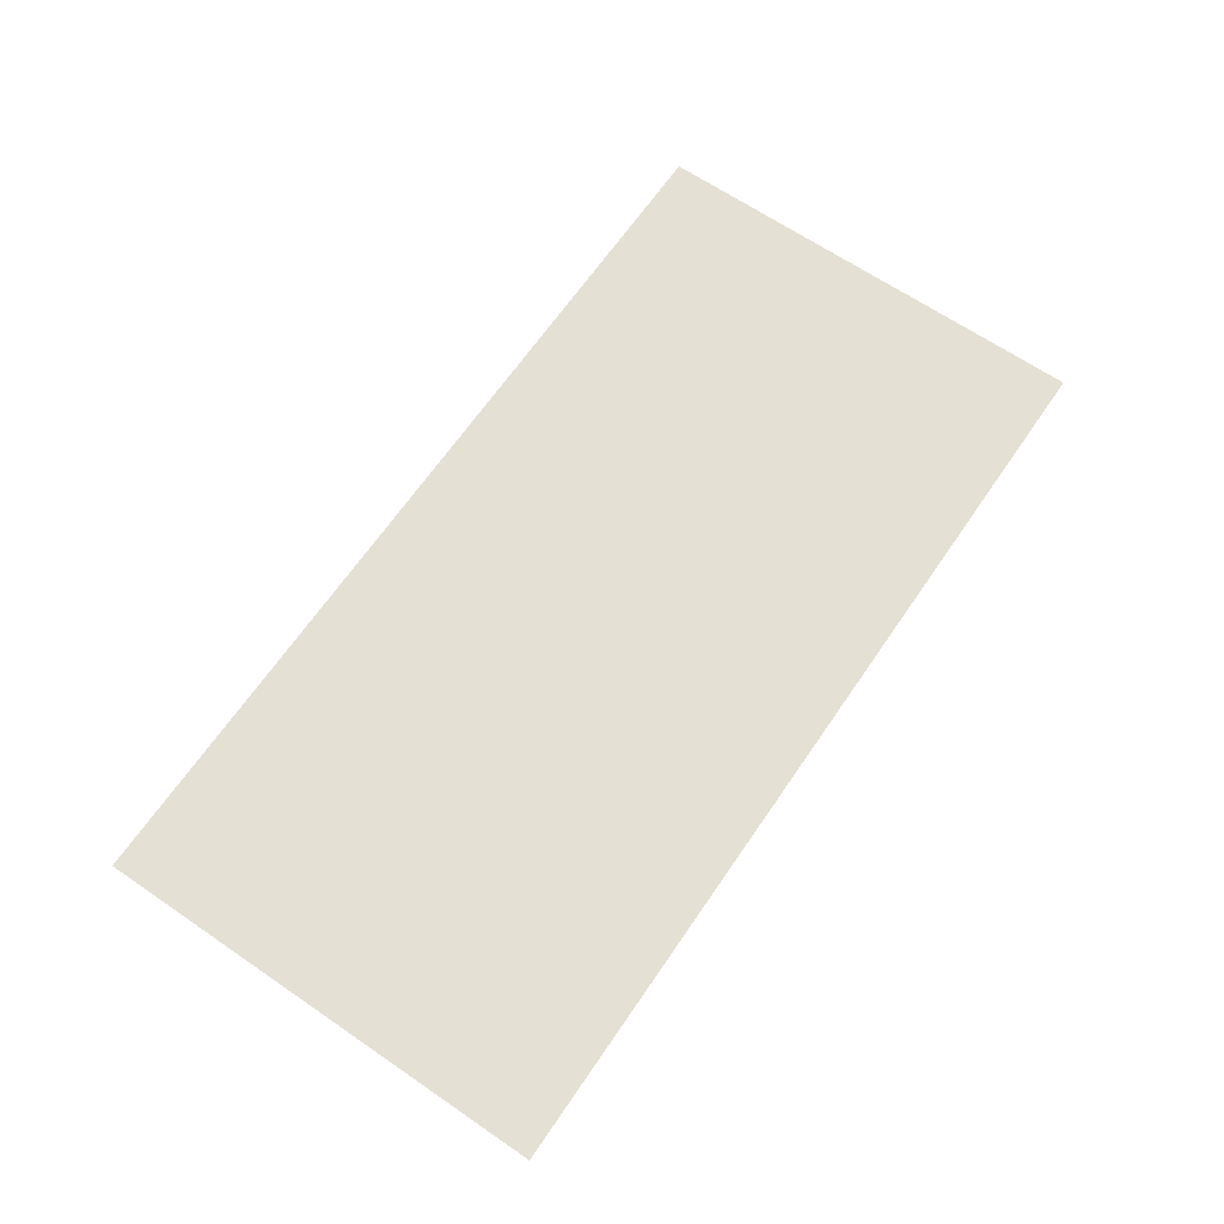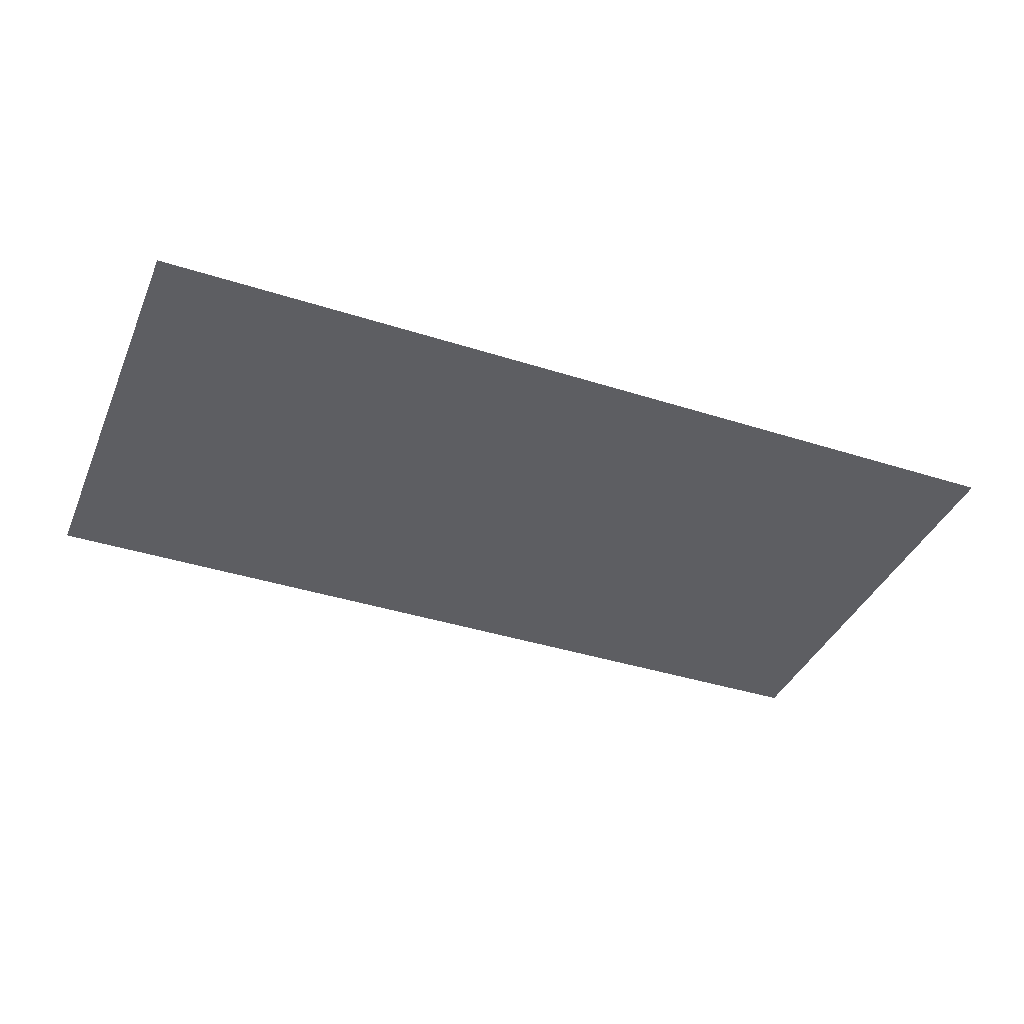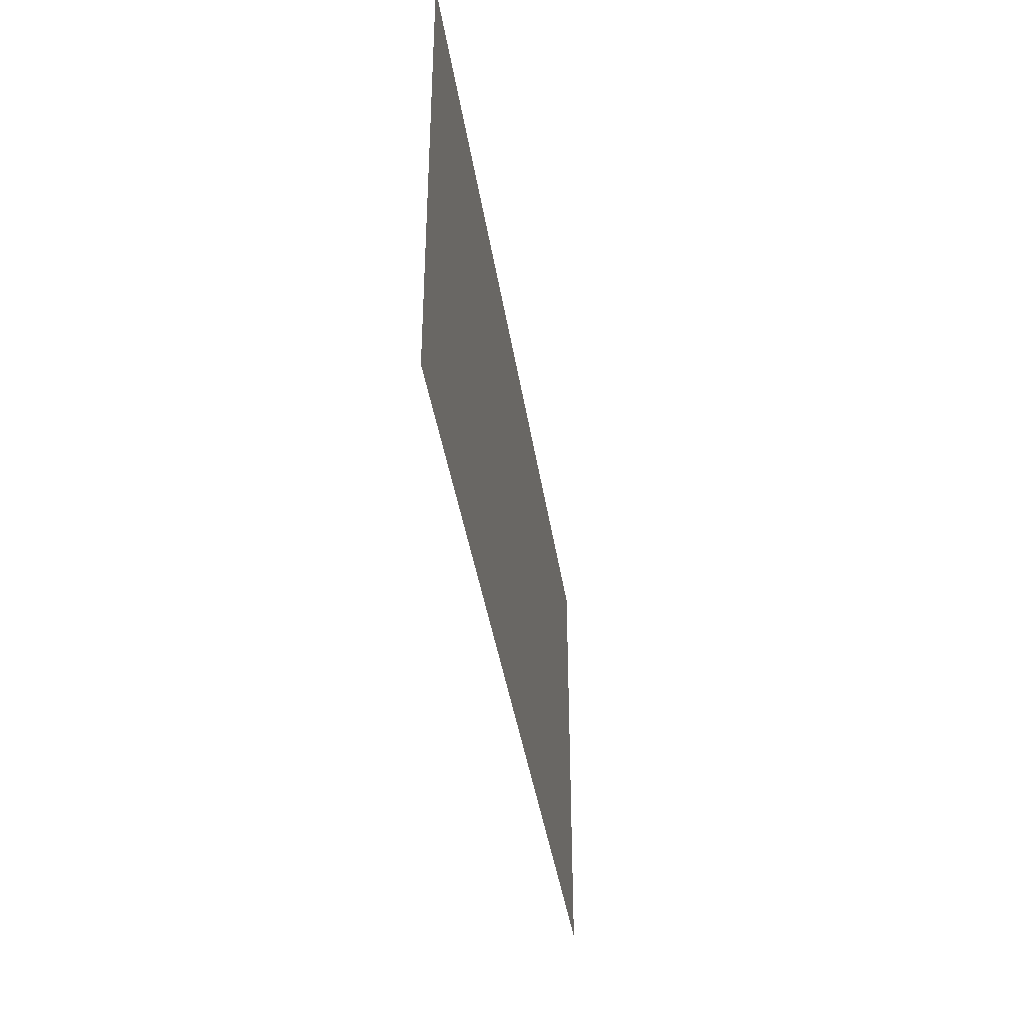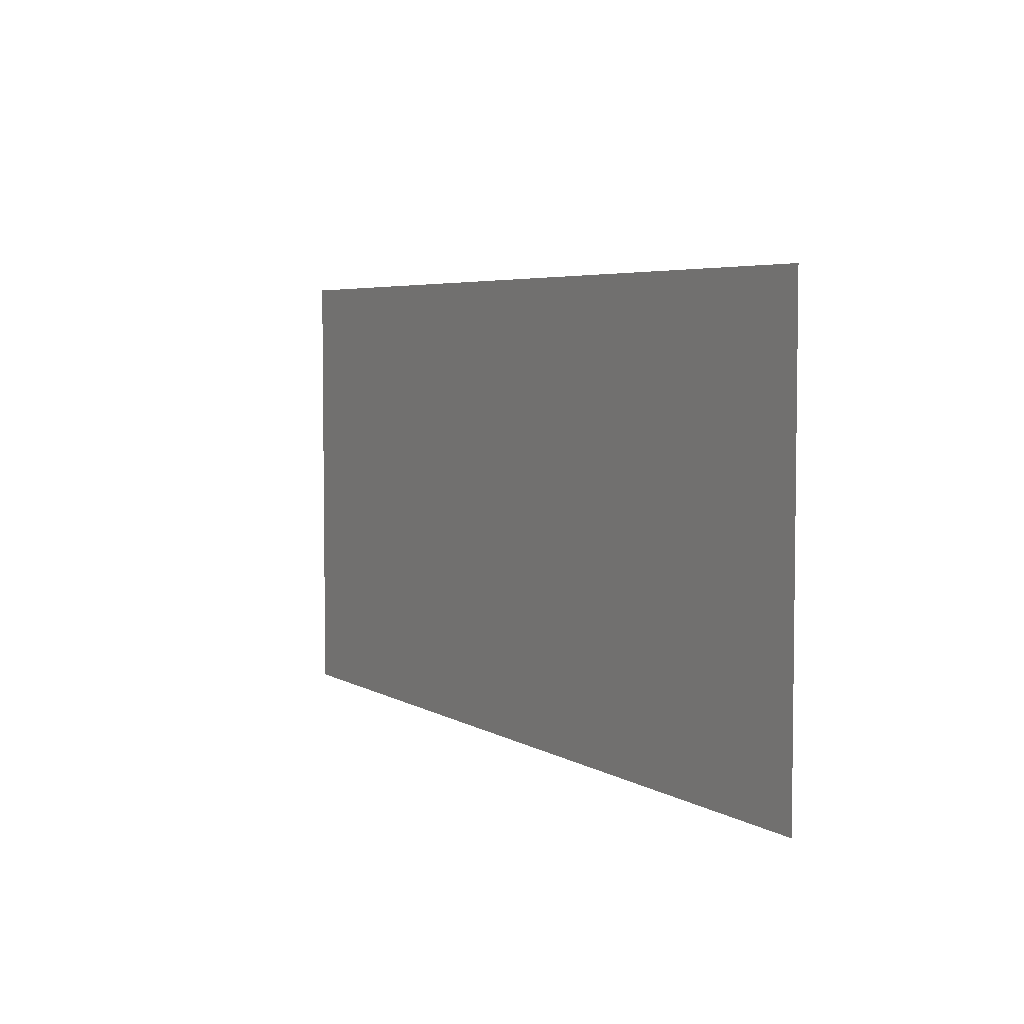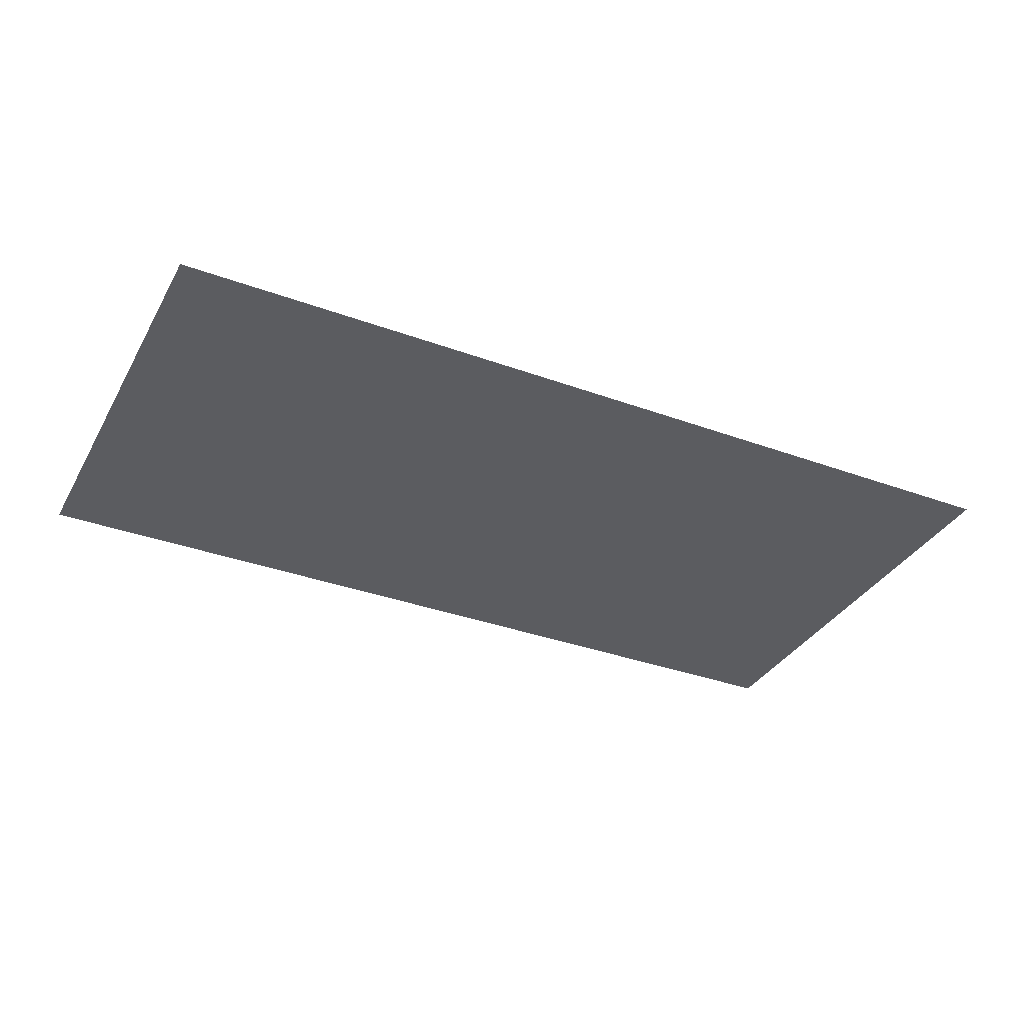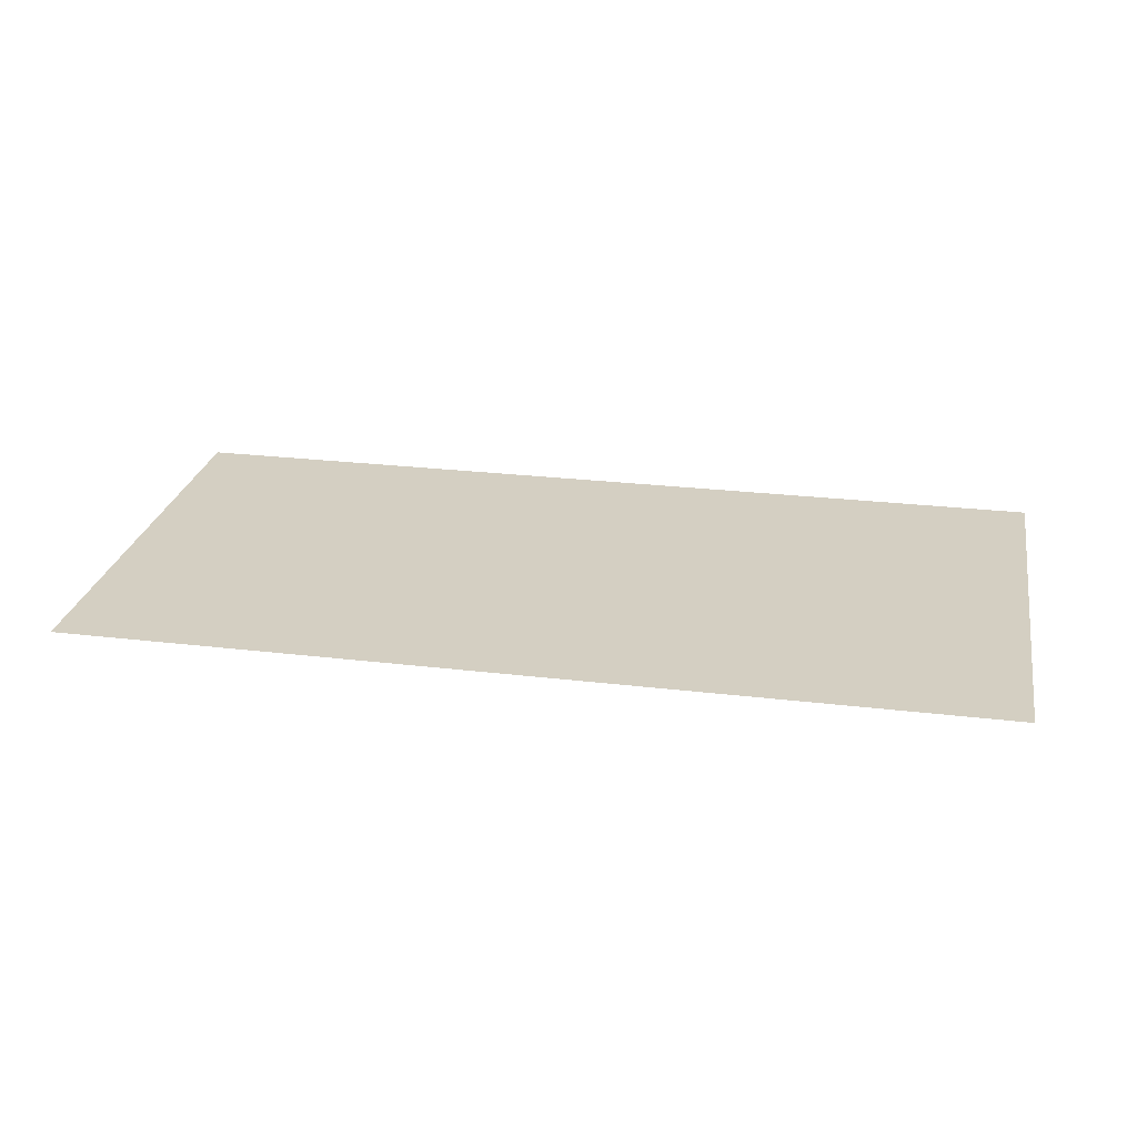
<metadata>
{"format":"obj","ext":"obj","renderer":"f3d","projection":"perspective","resolution":1024,"background":"white","views":[{"elev":66.2,"azim":124.4,"up":"+Z"},{"elev":-39.1,"azim":158.2,"up":"+Z"},{"elev":-39.3,"azim":-81.5,"up":"+Y"},{"elev":4.8,"azim":-119.3,"up":"+Y"},{"elev":-34.9,"azim":-26.0,"up":"+Z"},{"elev":25.7,"azim":10.8,"up":"+Z"}]}
</metadata>
<code>
v 0 -144 0
v -16 -144 0
v -16 -128 0
v 0 -128 0
v -16 -144 0
v -32 -144 0
v -32 -128 0
v -16 -128 0
v -32 -144 0
v -48 -144 0
v -48 -128 0
v -32 -128 0
v -48 -144 0
v -64 -144 0
v -64 -128 0
v -48 -128 0
v -64 -144 0
v -80 -144 0
v -80 -128 0
v -64 -128 0
v -80 -144 0
v -96 -144 0
v -96 -128 0
v -80 -128 0
v -96 -144 0
v -112 -144 0
v -112 -128 0
v -96 -128 0
v -112 -144 0
v -128 -144 0
v -128 -128 0
v -112 -128 0
v -128 -144 0
v -144 -144 0
v -144 -128 0
v -128 -128 0
v -144 -144 0
v -160 -144 0
v -160 -128 0
v -144 -128 0
v -160 -144 0
v -176 -144 0
v -176 -128 0
v -160 -128 0
v -176 -144 0
v -192 -144 0
v -192 -128 0
v -176 -128 0
v -192 -144 0
v -208 -144 0
v -208 -128 0
v -192 -128 0
v -208 -144 0
v -224 -144 0
v -224 -128 0
v -208 -128 0
v -224 -144 0
v -240 -144 0
v -240 -128 0
v -224 -128 0
v -240 -144 0
v -256 -144 0
v -256 -128 0
v -240 -128 0
v 0 -160 0
v -16 -160 0
v -16 -144 0
v 0 -144 0
v -16 -160 0
v -32 -160 0
v -32 -144 0
v -16 -144 0
v -32 -160 0
v -48 -160 0
v -48 -144 0
v -32 -144 0
v -48 -160 0
v -64 -160 0
v -64 -144 0
v -48 -144 0
v -64 -160 0
v -80 -160 0
v -80 -144 0
v -64 -144 0
v -80 -160 0
v -96 -160 0
v -96 -144 0
v -80 -144 0
v -96 -160 0
v -112 -160 0
v -112 -144 0
v -96 -144 0
v -112 -160 0
v -128 -160 0
v -128 -144 0
v -112 -144 0
v -128 -160 0
v -144 -160 0
v -144 -144 0
v -128 -144 0
v -144 -160 0
v -160 -160 0
v -160 -144 0
v -144 -144 0
v -160 -160 0
v -176 -160 0
v -176 -144 0
v -160 -144 0
v -176 -160 0
v -192 -160 0
v -192 -144 0
v -176 -144 0
v -192 -160 0
v -208 -160 0
v -208 -144 0
v -192 -144 0
v -208 -160 0
v -224 -160 0
v -224 -144 0
v -208 -144 0
v -224 -160 0
v -240 -160 0
v -240 -144 0
v -224 -144 0
v -240 -160 0
v -256 -160 0
v -256 -144 0
v -240 -144 0
v 0 -176 0
v -16 -176 0
v -16 -160 0
v 0 -160 0
v -16 -176 0
v -32 -176 0
v -32 -160 0
v -16 -160 0
v -32 -176 0
v -48 -176 0
v -48 -160 0
v -32 -160 0
v -48 -176 0
v -64 -176 0
v -64 -160 0
v -48 -160 0
v -64 -176 0
v -80 -176 0
v -80 -160 0
v -64 -160 0
v -80 -176 0
v -96 -176 0
v -96 -160 0
v -80 -160 0
v -96 -176 0
v -112 -176 0
v -112 -160 0
v -96 -160 0
v -112 -176 0
v -128 -176 0
v -128 -160 0
v -112 -160 0
v -128 -176 0
v -144 -176 0
v -144 -160 0
v -128 -160 0
v -144 -176 0
v -160 -176 0
v -160 -160 0
v -144 -160 0
v -160 -176 0
v -176 -176 0
v -176 -160 0
v -160 -160 0
v -176 -176 0
v -192 -176 0
v -192 -160 0
v -176 -160 0
v -192 -176 0
v -208 -176 0
v -208 -160 0
v -192 -160 0
v -208 -176 0
v -224 -176 0
v -224 -160 0
v -208 -160 0
v -224 -176 0
v -240 -176 0
v -240 -160 0
v -224 -160 0
v -240 -176 0
v -256 -176 0
v -256 -160 0
v -240 -160 0
v 0 -192 0
v -16 -192 0
v -16 -176 0
v 0 -176 0
v -16 -192 0
v -32 -192 0
v -32 -176 0
v -16 -176 0
v -32 -192 0
v -48 -192 0
v -48 -176 0
v -32 -176 0
v -48 -192 0
v -64 -192 0
v -64 -176 0
v -48 -176 0
v -64 -192 0
v -80 -192 0
v -80 -176 0
v -64 -176 0
v -80 -192 0
v -96 -192 0
v -96 -176 0
v -80 -176 0
v -96 -192 0
v -112 -192 0
v -112 -176 0
v -96 -176 0
v -112 -192 0
v -128 -192 0
v -128 -176 0
v -112 -176 0
v -128 -192 0
v -144 -192 0
v -144 -176 0
v -128 -176 0
v -144 -192 0
v -160 -192 0
v -160 -176 0
v -144 -176 0
v -160 -192 0
v -176 -192 0
v -176 -176 0
v -160 -176 0
v -176 -192 0
v -192 -192 0
v -192 -176 0
v -176 -176 0
v -192 -192 0
v -208 -192 0
v -208 -176 0
v -192 -176 0
v -208 -192 0
v -224 -192 0
v -224 -176 0
v -208 -176 0
v -224 -192 0
v -240 -192 0
v -240 -176 0
v -224 -176 0
v -240 -192 0
v -256 -192 0
v -256 -176 0
v -240 -176 0
v 0 -208 0
v -16 -208 0
v -16 -192 0
v 0 -192 0
v -16 -208 0
v -32 -208 0
v -32 -192 0
v -16 -192 0
v -32 -208 0
v -48 -208 0
v -48 -192 0
v -32 -192 0
v -48 -208 0
v -64 -208 0
v -64 -192 0
v -48 -192 0
v -64 -208 0
v -80 -208 0
v -80 -192 0
v -64 -192 0
v -80 -208 0
v -96 -208 0
v -96 -192 0
v -80 -192 0
v -96 -208 0
v -112 -208 0
v -112 -192 0
v -96 -192 0
v -112 -208 0
v -128 -208 0
v -128 -192 0
v -112 -192 0
v -128 -208 0
v -144 -208 0
v -144 -192 0
v -128 -192 0
v -144 -208 0
v -160 -208 0
v -160 -192 0
v -144 -192 0
v -160 -208 0
v -176 -208 0
v -176 -192 0
v -160 -192 0
v -176 -208 0
v -192 -208 0
v -192 -192 0
v -176 -192 0
v -192 -208 0
v -208 -208 0
v -208 -192 0
v -192 -192 0
v -208 -208 0
v -224 -208 0
v -224 -192 0
v -208 -192 0
v -224 -208 0
v -240 -208 0
v -240 -192 0
v -224 -192 0
v -240 -208 0
v -256 -208 0
v -256 -192 0
v -240 -192 0
v 0 -224 0
v -16 -224 0
v -16 -208 0
v 0 -208 0
v -16 -224 0
v -32 -224 0
v -32 -208 0
v -16 -208 0
v -32 -224 0
v -48 -224 0
v -48 -208 0
v -32 -208 0
v -48 -224 0
v -64 -224 0
v -64 -208 0
v -48 -208 0
v -64 -224 0
v -80 -224 0
v -80 -208 0
v -64 -208 0
v -80 -224 0
v -96 -224 0
v -96 -208 0
v -80 -208 0
v -96 -224 0
v -112 -224 0
v -112 -208 0
v -96 -208 0
v -112 -224 0
v -128 -224 0
v -128 -208 0
v -112 -208 0
v -128 -224 0
v -144 -224 0
v -144 -208 0
v -128 -208 0
v -144 -224 0
v -160 -224 0
v -160 -208 0
v -144 -208 0
v -160 -224 0
v -176 -224 0
v -176 -208 0
v -160 -208 0
v -176 -224 0
v -192 -224 0
v -192 -208 0
v -176 -208 0
v -192 -224 0
v -208 -224 0
v -208 -208 0
v -192 -208 0
v -208 -224 0
v -224 -224 0
v -224 -208 0
v -208 -208 0
v -224 -224 0
v -240 -224 0
v -240 -208 0
v -224 -208 0
v -240 -224 0
v -256 -224 0
v -256 -208 0
v -240 -208 0
v 0 -240 0
v -16 -240 0
v -16 -224 0
v 0 -224 0
v -16 -240 0
v -32 -240 0
v -32 -224 0
v -16 -224 0
v -32 -240 0
v -48 -240 0
v -48 -224 0
v -32 -224 0
v -48 -240 0
v -64 -240 0
v -64 -224 0
v -48 -224 0
v -64 -240 0
v -80 -240 0
v -80 -224 0
v -64 -224 0
v -80 -240 0
v -96 -240 0
v -96 -224 0
v -80 -224 0
v -96 -240 0
v -112 -240 0
v -112 -224 0
v -96 -224 0
v -112 -240 0
v -128 -240 0
v -128 -224 0
v -112 -224 0
v -128 -240 0
v -144 -240 0
v -144 -224 0
v -128 -224 0
v -144 -240 0
v -160 -240 0
v -160 -224 0
v -144 -224 0
v -160 -240 0
v -176 -240 0
v -176 -224 0
v -160 -224 0
v -176 -240 0
v -192 -240 0
v -192 -224 0
v -176 -224 0
v -192 -240 0
v -208 -240 0
v -208 -224 0
v -192 -224 0
v -208 -240 0
v -224 -240 0
v -224 -224 0
v -208 -224 0
v -224 -240 0
v -240 -240 0
v -240 -224 0
v -224 -224 0
v -240 -240 0
v -256 -240 0
v -256 -224 0
v -240 -224 0
v 0 -256 0
v -16 -256 0
v -16 -240 0
v 0 -240 0
v -16 -256 0
v -32 -256 0
v -32 -240 0
v -16 -240 0
v -32 -256 0
v -48 -256 0
v -48 -240 0
v -32 -240 0
v -48 -256 0
v -64 -256 0
v -64 -240 0
v -48 -240 0
v -64 -256 0
v -80 -256 0
v -80 -240 0
v -64 -240 0
v -80 -256 0
v -96 -256 0
v -96 -240 0
v -80 -240 0
v -96 -256 0
v -112 -256 0
v -112 -240 0
v -96 -240 0
v -112 -256 0
v -128 -256 0
v -128 -240 0
v -112 -240 0
v -128 -256 0
v -144 -256 0
v -144 -240 0
v -128 -240 0
v -144 -256 0
v -160 -256 0
v -160 -240 0
v -144 -240 0
v -160 -256 0
v -176 -256 0
v -176 -240 0
v -160 -240 0
v -176 -256 0
v -192 -256 0
v -192 -240 0
v -176 -240 0
v -192 -256 0
v -208 -256 0
v -208 -240 0
v -192 -240 0
v -208 -256 0
v -224 -256 0
v -224 -240 0
v -208 -240 0
v -224 -256 0
v -240 -256 0
v -240 -240 0
v -224 -240 0
v -240 -256 0
v -256 -256 0
v -256 -240 0
v -240 -240 0
g 2ScenarioPlataforma_mesh_0918
f 1 2 3 4
f 5 6 7 8
f 9 10 11 12
f 13 14 15 16
f 17 18 19 20
f 21 22 23 24
f 25 26 27 28
f 29 30 31 32
f 33 34 35 36
f 37 38 39 40
f 41 42 43 44
f 45 46 47 48
f 49 50 51 52
f 53 54 55 56
f 57 58 59 60
f 61 62 63 64
f 65 66 67 68
f 69 70 71 72
f 73 74 75 76
f 77 78 79 80
f 81 82 83 84
f 85 86 87 88
f 89 90 91 92
f 93 94 95 96
f 97 98 99 100
f 101 102 103 104
f 105 106 107 108
f 109 110 111 112
f 113 114 115 116
f 117 118 119 120
f 121 122 123 124
f 125 126 127 128
f 129 130 131 132
f 133 134 135 136
f 137 138 139 140
f 141 142 143 144
f 145 146 147 148
f 149 150 151 152
f 153 154 155 156
f 157 158 159 160
f 161 162 163 164
f 165 166 167 168
f 169 170 171 172
f 173 174 175 176
f 177 178 179 180
f 181 182 183 184
f 185 186 187 188
f 189 190 191 192
f 193 194 195 196
f 197 198 199 200
f 201 202 203 204
f 205 206 207 208
f 209 210 211 212
f 213 214 215 216
f 217 218 219 220
f 221 222 223 224
f 225 226 227 228
f 229 230 231 232
f 233 234 235 236
f 237 238 239 240
f 241 242 243 244
f 245 246 247 248
f 249 250 251 252
f 253 254 255 256
f 257 258 259 260
f 261 262 263 264
f 265 266 267 268
f 269 270 271 272
f 273 274 275 276
f 277 278 279 280
f 281 282 283 284
f 285 286 287 288
f 289 290 291 292
f 293 294 295 296
f 297 298 299 300
f 301 302 303 304
f 305 306 307 308
f 309 310 311 312
f 313 314 315 316
f 317 318 319 320
f 321 322 323 324
f 325 326 327 328
f 329 330 331 332
f 333 334 335 336
f 337 338 339 340
f 341 342 343 344
f 345 346 347 348
f 349 350 351 352
f 353 354 355 356
f 357 358 359 360
f 361 362 363 364
f 365 366 367 368
f 369 370 371 372
f 373 374 375 376
f 377 378 379 380
f 381 382 383 384
f 385 386 387 388
f 389 390 391 392
f 393 394 395 396
f 397 398 399 400
f 401 402 403 404
f 405 406 407 408
f 409 410 411 412
f 413 414 415 416
f 417 418 419 420
f 421 422 423 424
f 425 426 427 428
f 429 430 431 432
f 433 434 435 436
f 437 438 439 440
f 441 442 443 444
f 445 446 447 448
f 449 450 451 452
f 453 454 455 456
f 457 458 459 460
f 461 462 463 464
f 465 466 467 468
f 469 470 471 472
f 473 474 475 476
f 477 478 479 480
f 481 482 483 484
f 485 486 487 488
f 489 490 491 492
f 493 494 495 496
f 497 498 499 500
f 501 502 503 504
f 505 506 507 508
f 509 510 511 512

</code>
